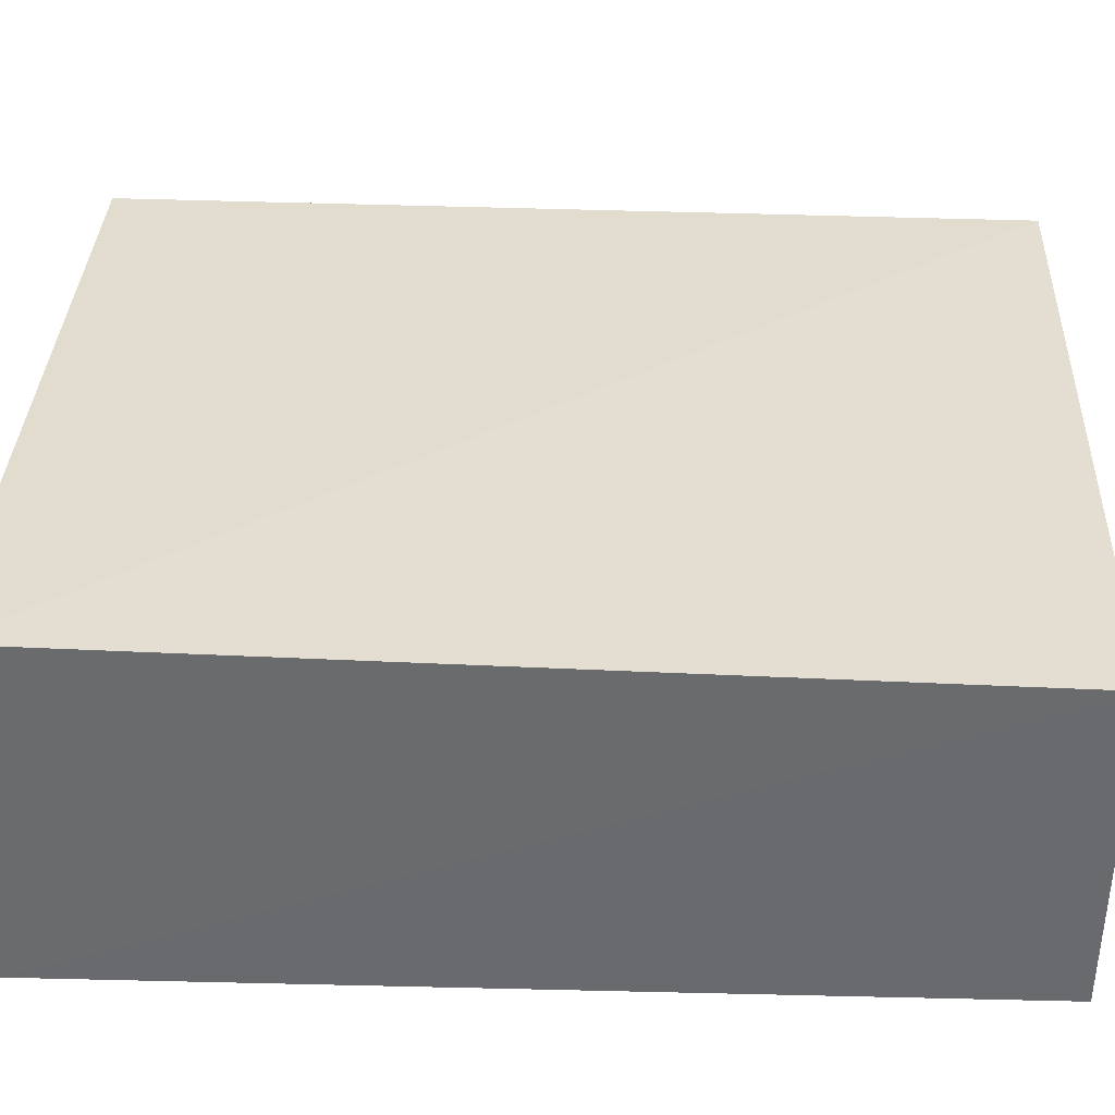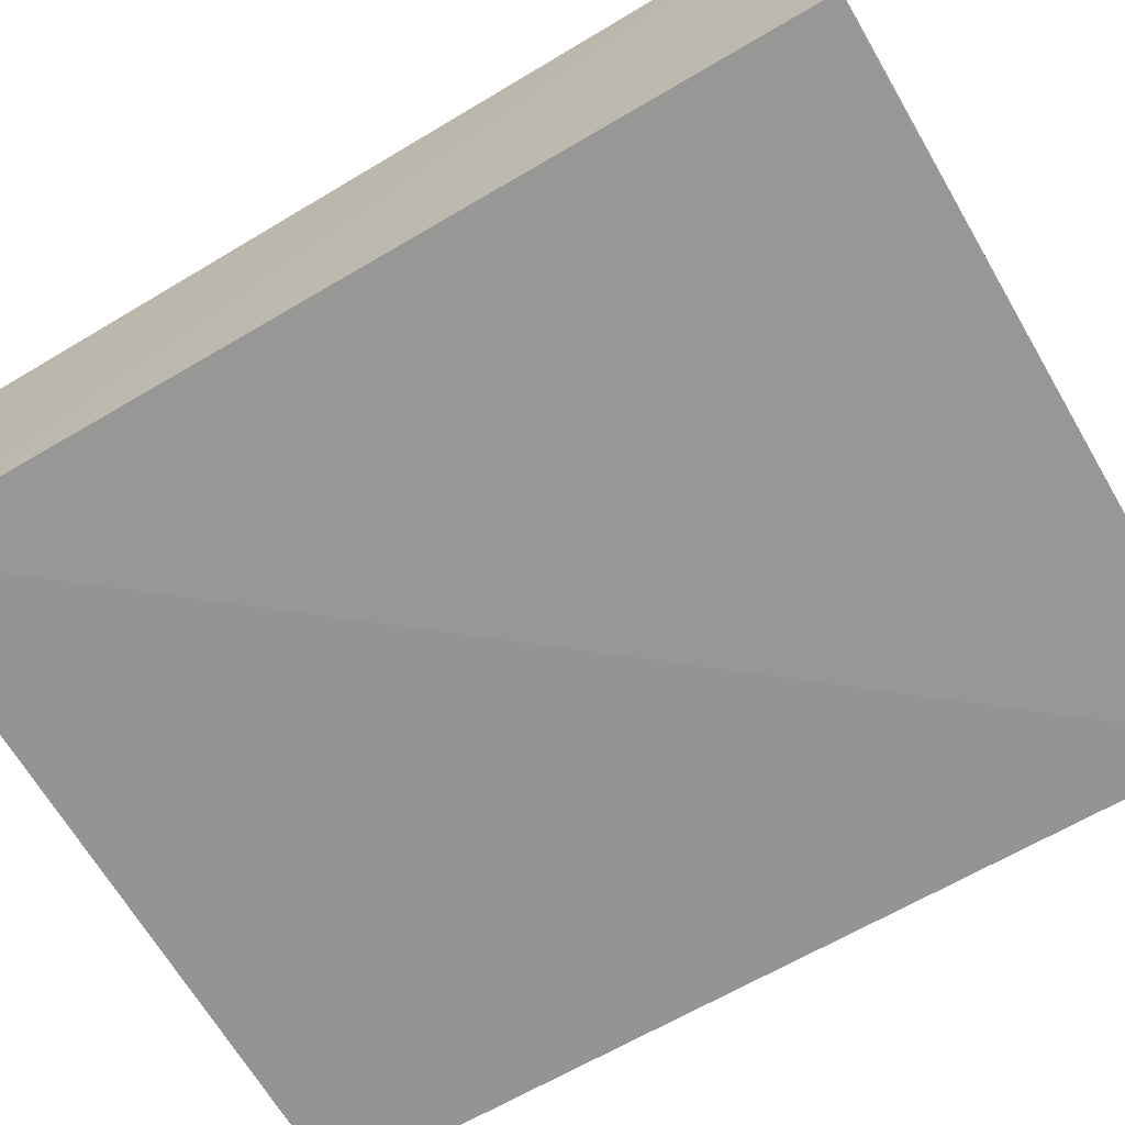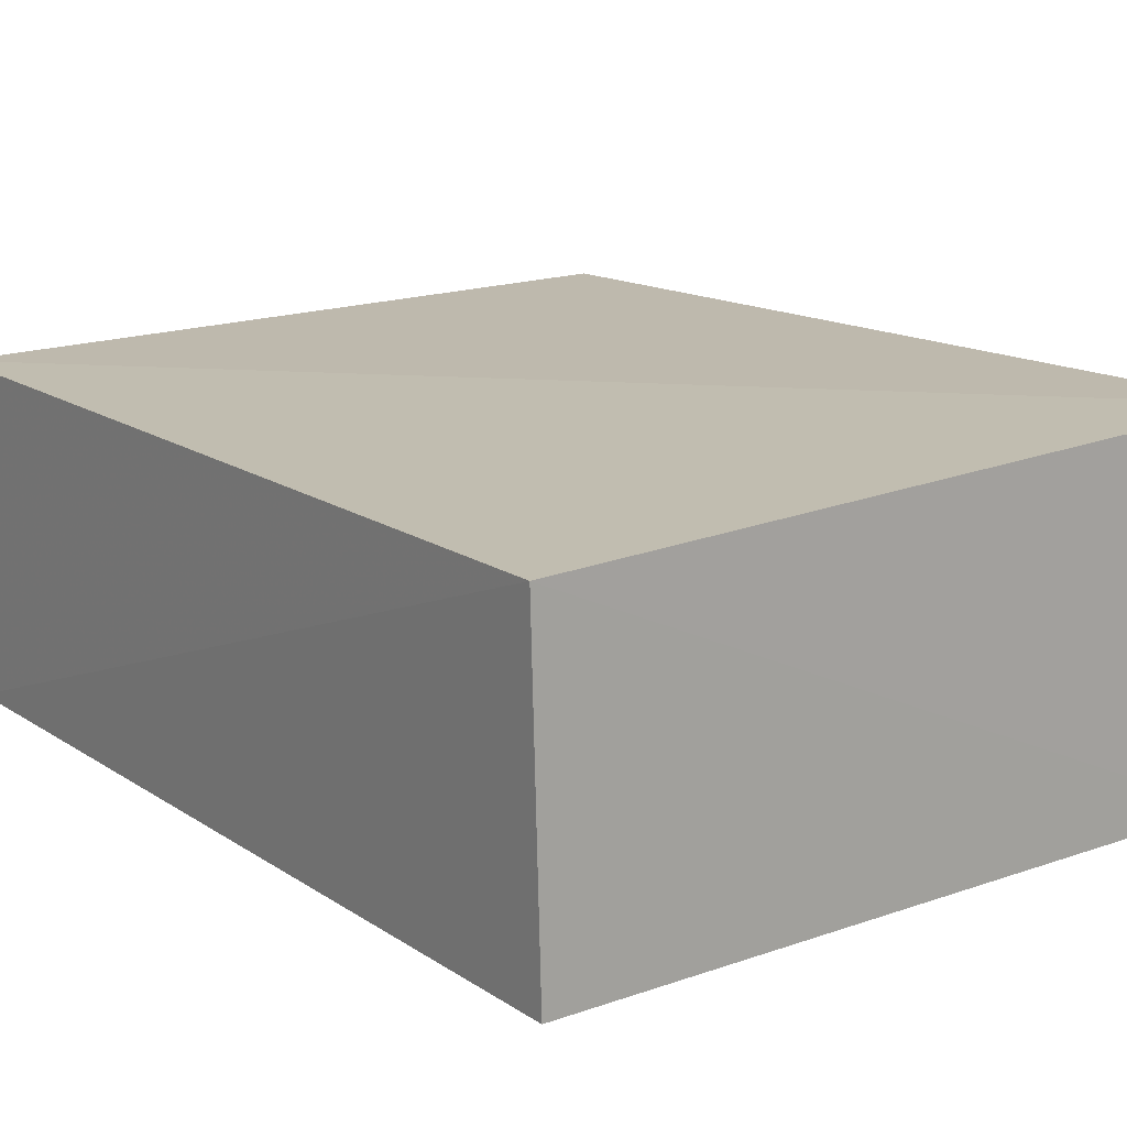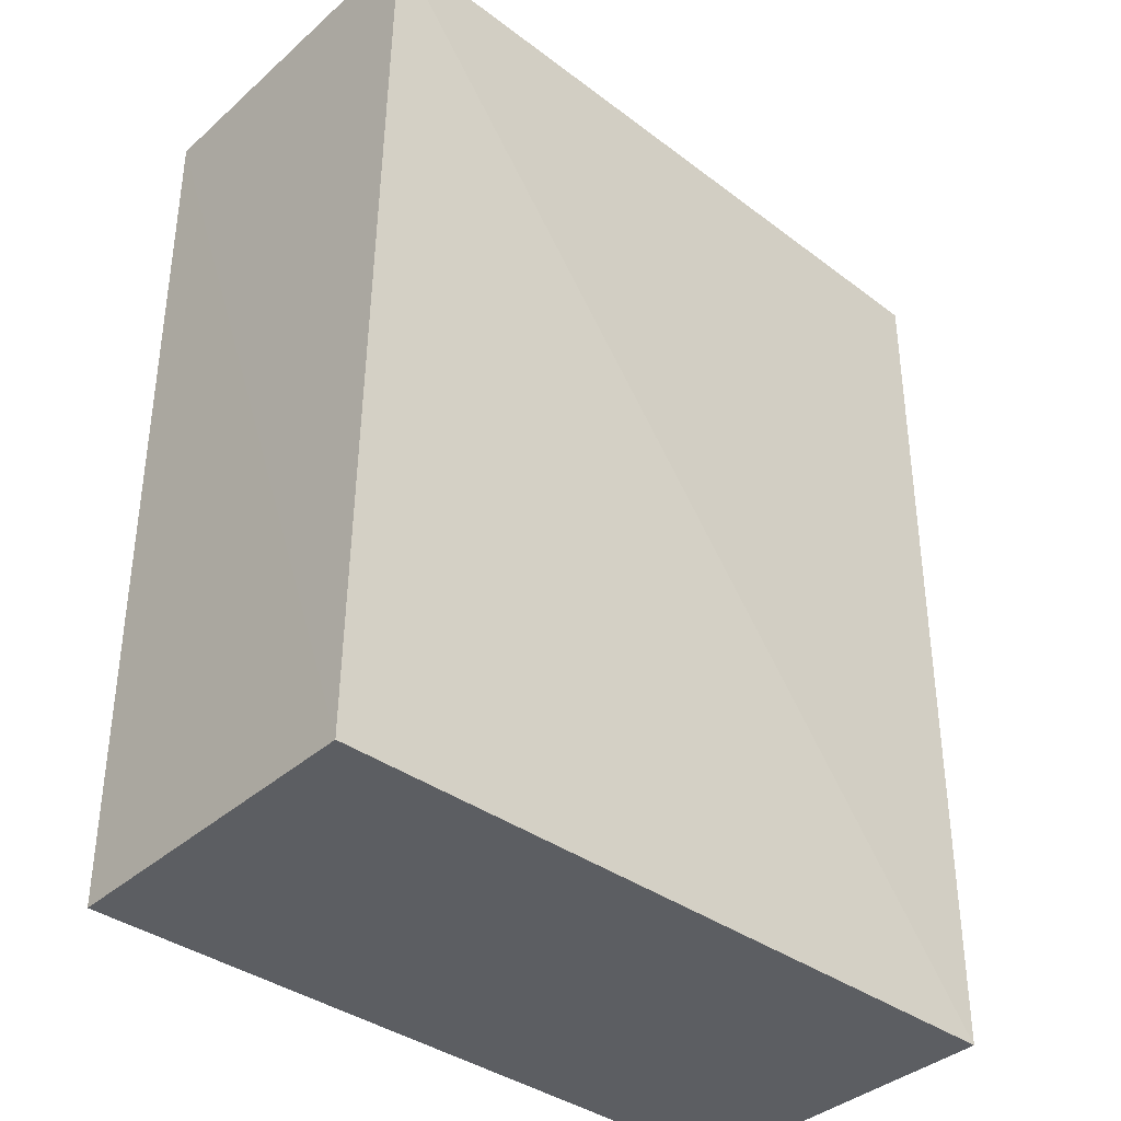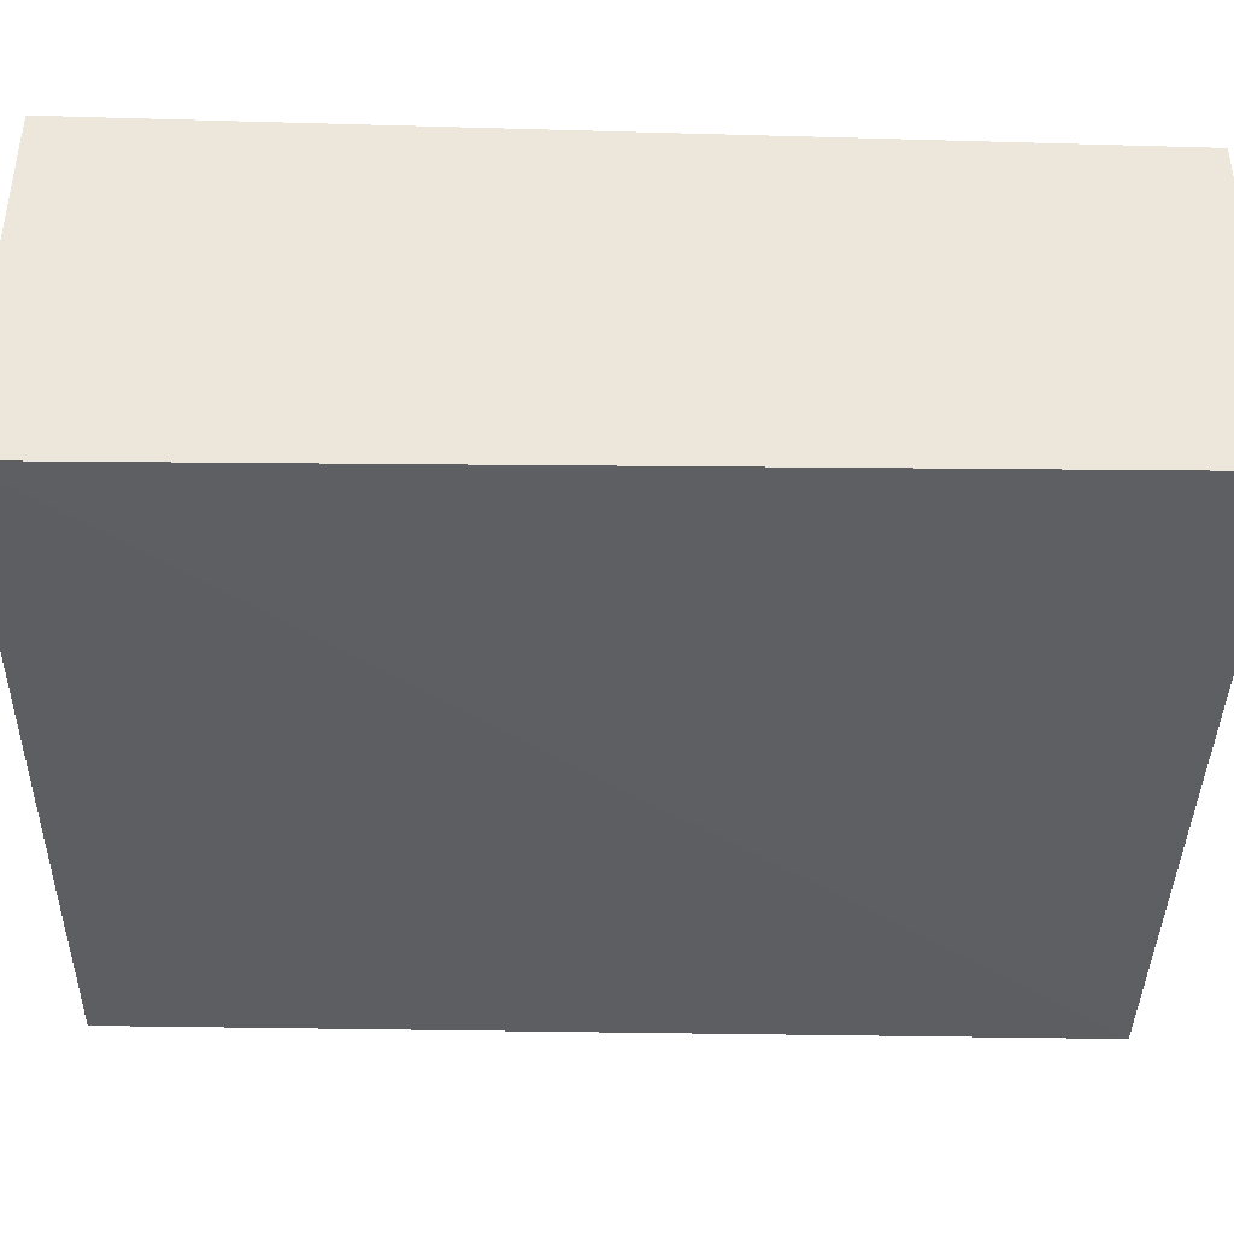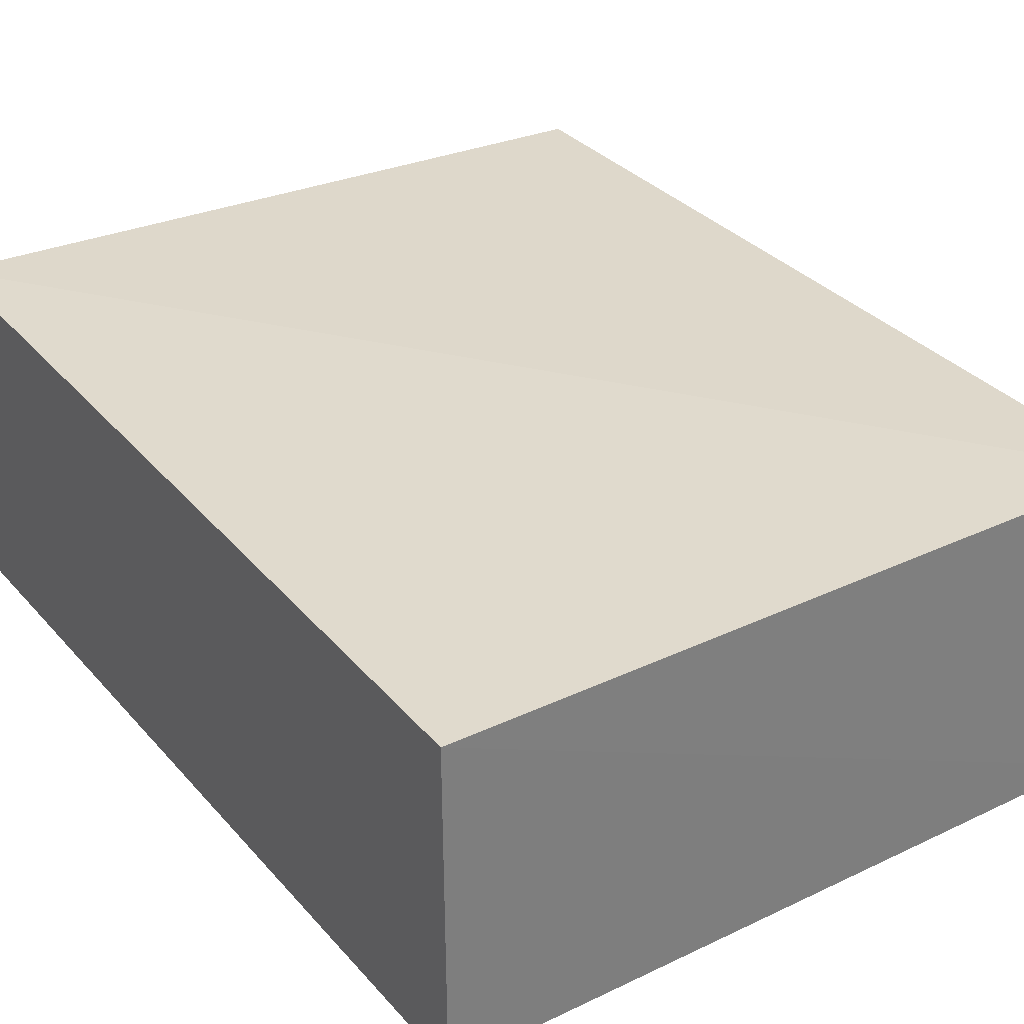
<metadata>
{"format":"obj","ext":"obj","renderer":"f3d","projection":"perspective","resolution":1024,"background":"white","views":[{"elev":36.5,"azim":-87.7,"up":"+Z"},{"elev":-67.6,"azim":120.3,"up":"+Z"},{"elev":15.9,"azim":143.1,"up":"+Z"},{"elev":-38.0,"azim":-42.0,"up":"+Y"},{"elev":-39.9,"azim":-91.2,"up":"+Z"},{"elev":32.3,"azim":-33.9,"up":"+Z"}]}
</metadata>
<code>
v 0.06766 0.08837 0.01483
v 0.0673 0.05072 0.01483
v 0.06718 0.05065 0.001196
v 0.03707 0.08841 0.001043
v 0.03706 0.08838 0.01579
v 0.06725 0.08834 0.001317
v 0.03704 0.05068 0.01513
v 0.0371 0.05069 0.001388
f 1 2 3
f 5 2 1
f 5 1 4
f 6 1 3
f 6 3 4
f 6 4 1
f 7 3 2
f 7 2 5
f 7 5 4
f 8 7 4
f 8 4 3
f 8 3 7

</code>
